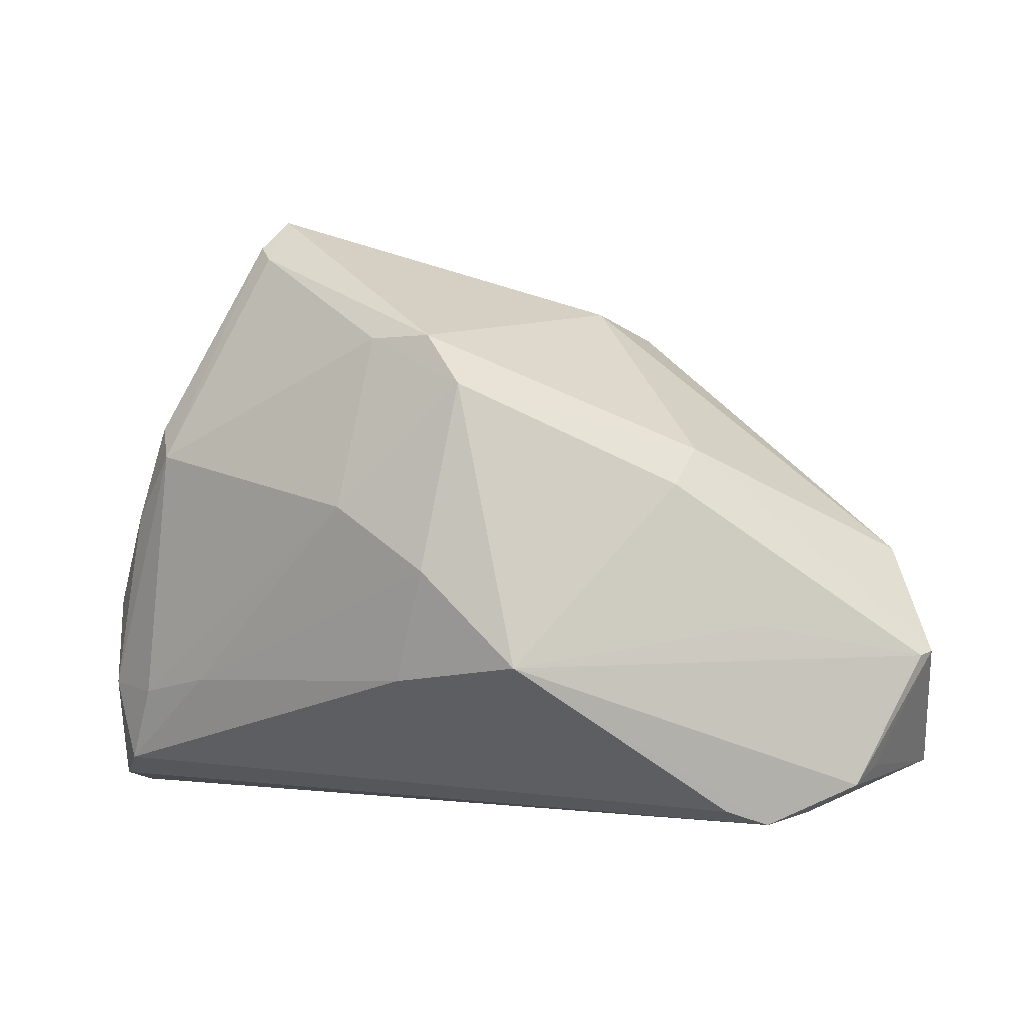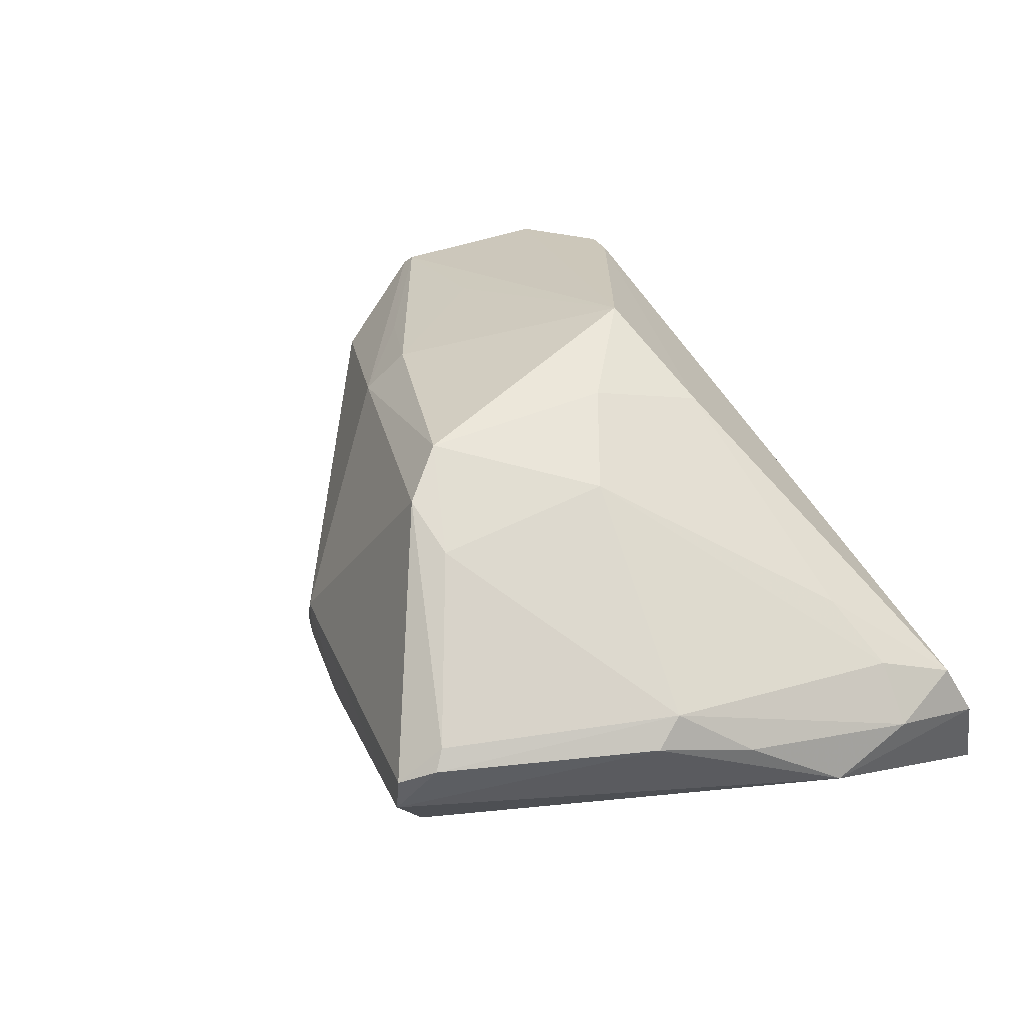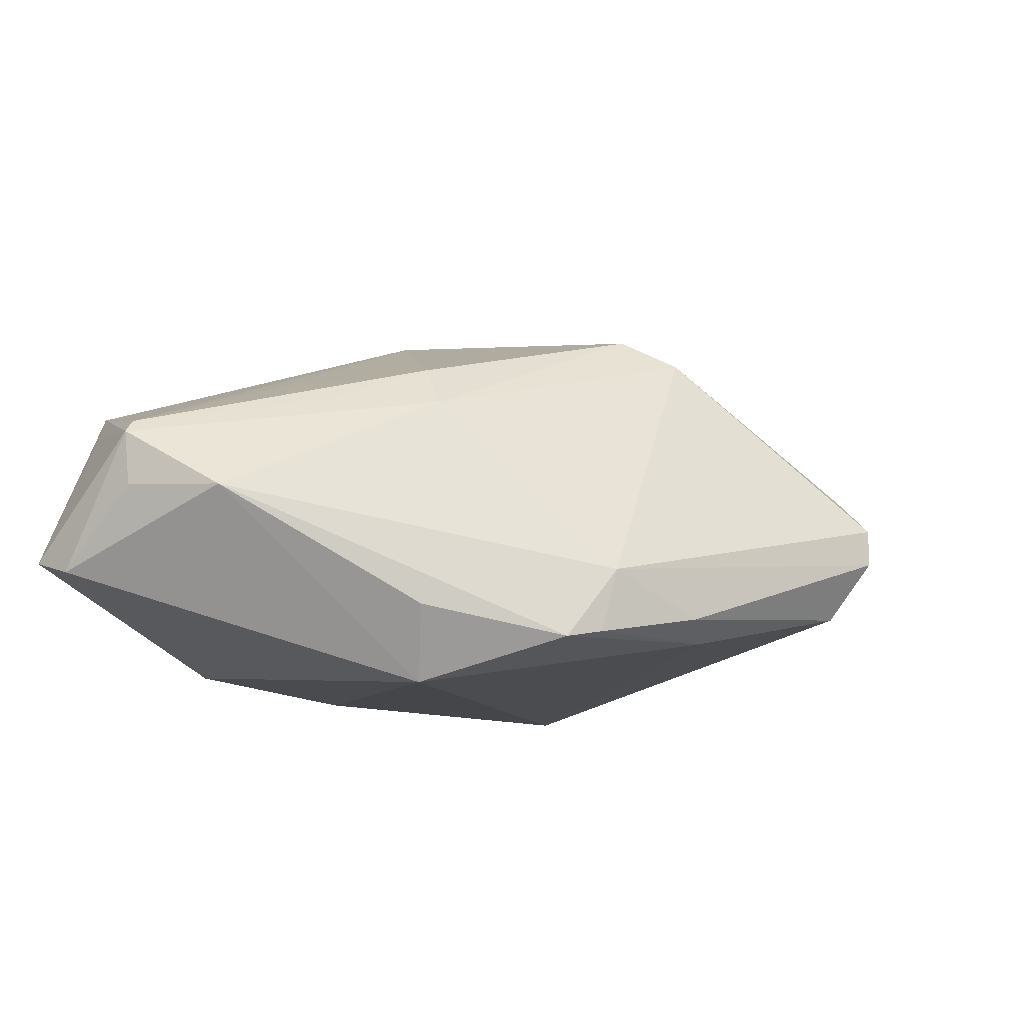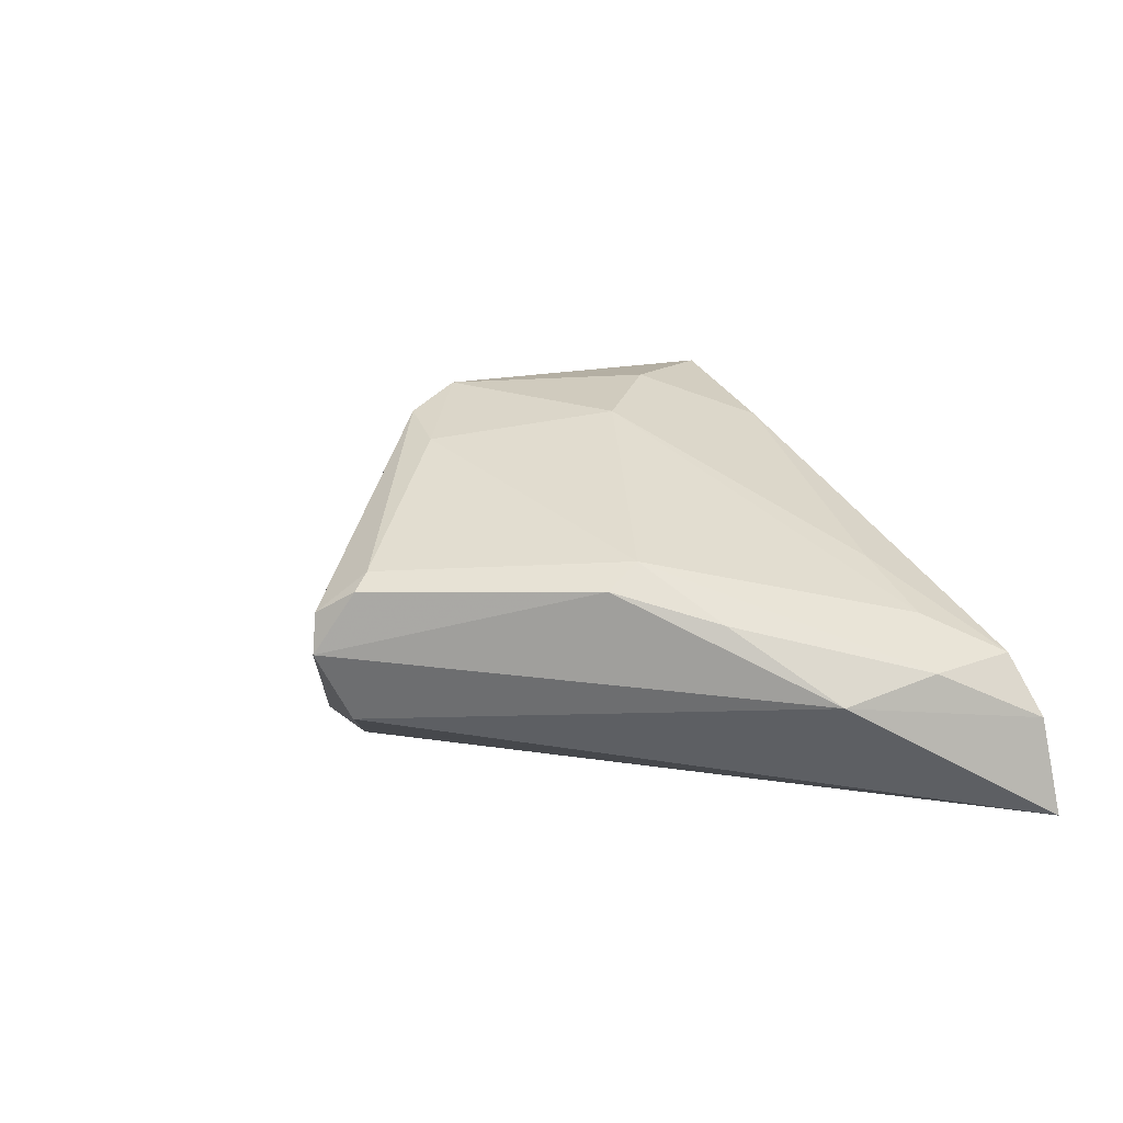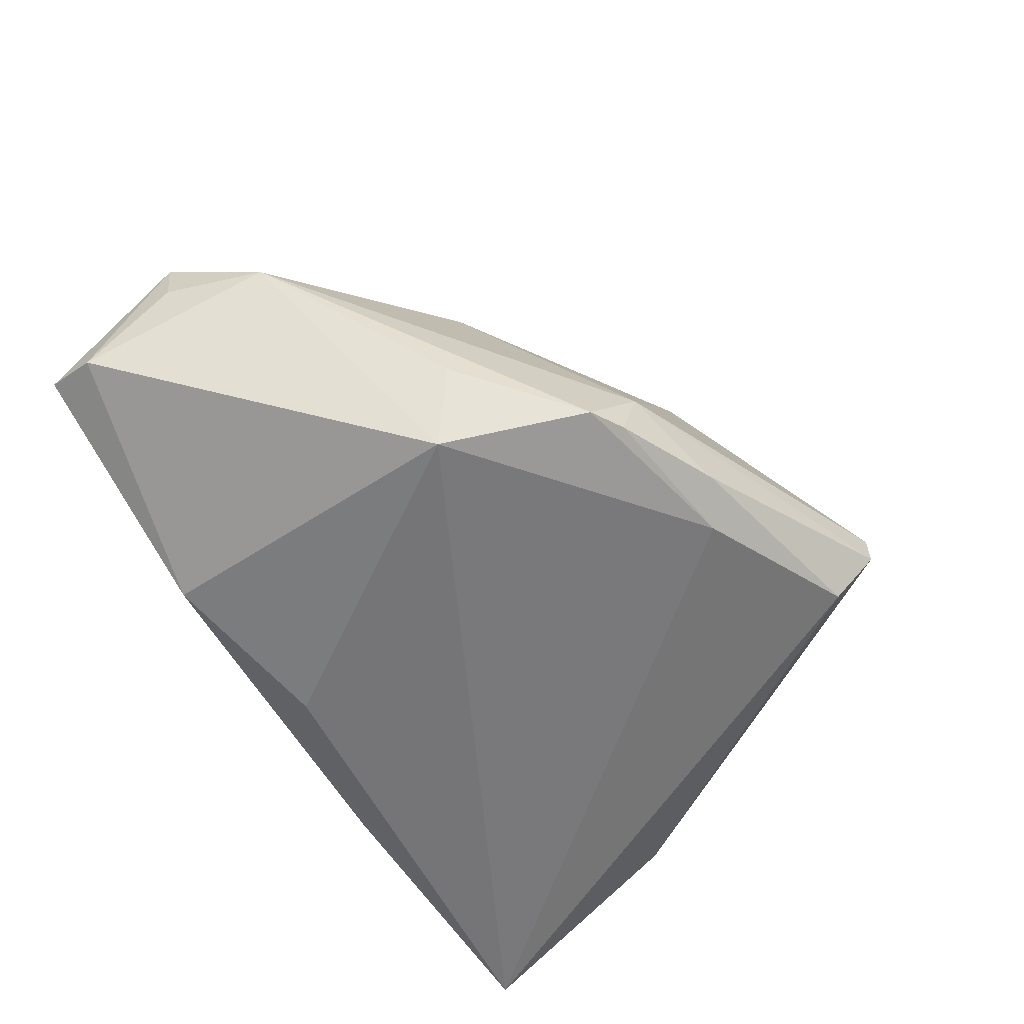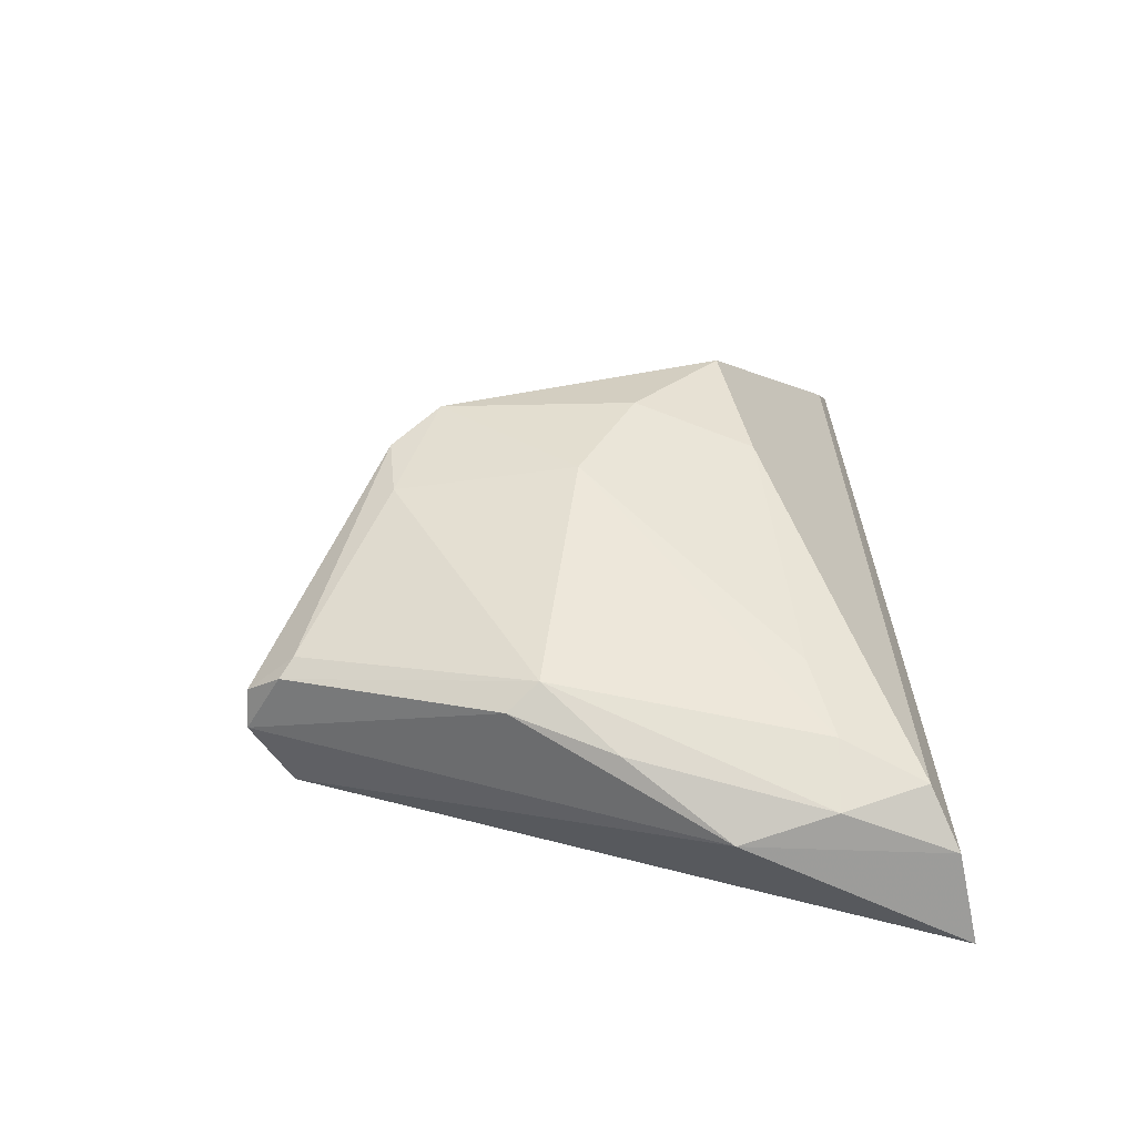
<metadata>
{"format":"obj","ext":"obj","renderer":"f3d","projection":"perspective","resolution":1024,"background":"white","views":[{"elev":0.2,"azim":4.4,"up":"+Y"},{"elev":40.8,"azim":-125.5,"up":"+Z"},{"elev":-9.4,"azim":130.3,"up":"+Z"},{"elev":3.3,"azim":-109.1,"up":"+Z"},{"elev":-56.6,"azim":124.6,"up":"+Z"},{"elev":18.3,"azim":-95.3,"up":"+Z"}]}
</metadata>
<code>
v -0.04583 0.01953 0.004196
v -0.003901 0.03635 -0.01575
v -0.05012 0.007397 0.000469
v -0.002724 0.02448 0.02787
v -0.01447 0.0307 0.02074
v -0.02902 0.04826 0.001438
v -0.007288 0.0009033 0.02893
v -0.05201 -0.0265 -0.00329
v 0.001536 0.0396 -0.01305
v -0.04478 0.01573 0.007384
v 0.05805 -0.009992 0.01021
v -0.02873 0.04847 -0.003389
v 0.03105 -0.03009 0.01974
v -0.01856 0.008933 0.02416
v 0.03632 -0.032 0.01785
v 0.04789 -0.02704 0.01557
v 0.006465 -0.02309 -0.02192
v 0.05953 -0.01948 -0.007545
v -0.04886 -0.01678 0.001207
v -0.05468 -0.02958 -0.01057
v 0.03038 0.01632 -0.02192
v 0.0589 -0.02619 -0.00581
v -0.0322 0.04449 0.003844
v 0.01394 0.036 -0.007259
v -0.05494 -0.004637 -0.008517
v 0.03426 0.02026 -0.01241
v -0.01095 -0.01327 0.02397
v 0.03512 -0.006228 0.01936
v 0.0245 0.01185 0.02097
v 0.02052 0.03296 -0.01629
v 0.01578 0.03494 -0.01543
v 0.05059 -0.02487 0.01219
v 0.05808 -0.009042 0.003119
v -0.02633 0.04332 -0.01112
v -0.05425 -0.032 -0.02192
v 0.02914 -0.02644 -0.01912
v 0.0565 -0.01046 0.01183
v 0.03722 0.005241 0.01568
v 0.02699 0.01648 0.0155
v 0.04163 -0.03096 0.01311
v 0.004513 -0.01101 0.03126
v -0.01668 -0.03089 -0.01968
v -0.0548 -0.01602 -0.00513
v 0.05368 0.003308 0.002357
v -0.006966 0.03082 0.02422
v -0.04019 -0.01465 0.007115
v -0.03088 0.04273 0.006009
f 1 12 25
f 25 12 34
f 34 35 25
f 44 39 11
f 24 39 44
f 6 24 12
f 5 47 10
f 5 14 4
f 10 14 5
f 3 1 25
f 10 1 3
f 43 3 25
f 10 3 43
f 8 43 20
f 25 35 20
f 20 43 25
f 7 41 4
f 4 14 7
f 19 14 10
f 10 43 19
f 19 43 8
f 17 35 21
f 21 35 2
f 35 34 2
f 29 39 4
f 4 41 29
f 41 28 29
f 4 39 45
f 45 39 24
f 24 6 45
f 45 5 4
f 45 6 47
f 47 5 45
f 24 44 30
f 21 2 30
f 47 6 23
f 23 1 10
f 10 47 23
f 12 1 23
f 23 6 12
f 46 7 14
f 14 19 46
f 46 19 8
f 11 39 38
f 39 29 38
f 26 44 21
f 21 30 26
f 26 30 44
f 12 24 9
f 9 34 12
f 9 2 34
f 41 7 27
f 7 46 27
f 27 46 8
f 27 13 41
f 8 13 27
f 22 40 42
f 22 16 40
f 37 28 41
f 41 16 37
f 37 16 11
f 37 29 28
f 11 38 37
f 37 38 29
f 15 16 41
f 41 13 15
f 40 16 15
f 15 35 42
f 42 40 15
f 15 20 35
f 8 20 15
f 15 13 8
f 24 30 31
f 31 9 24
f 31 30 2
f 2 9 31
f 36 22 42
f 36 17 21
f 42 35 36
f 35 17 36
f 11 16 32
f 32 22 11
f 16 22 32
f 33 44 11
f 22 36 18
f 18 36 21
f 21 44 18
f 44 33 18
f 11 22 18
f 18 33 11

</code>
